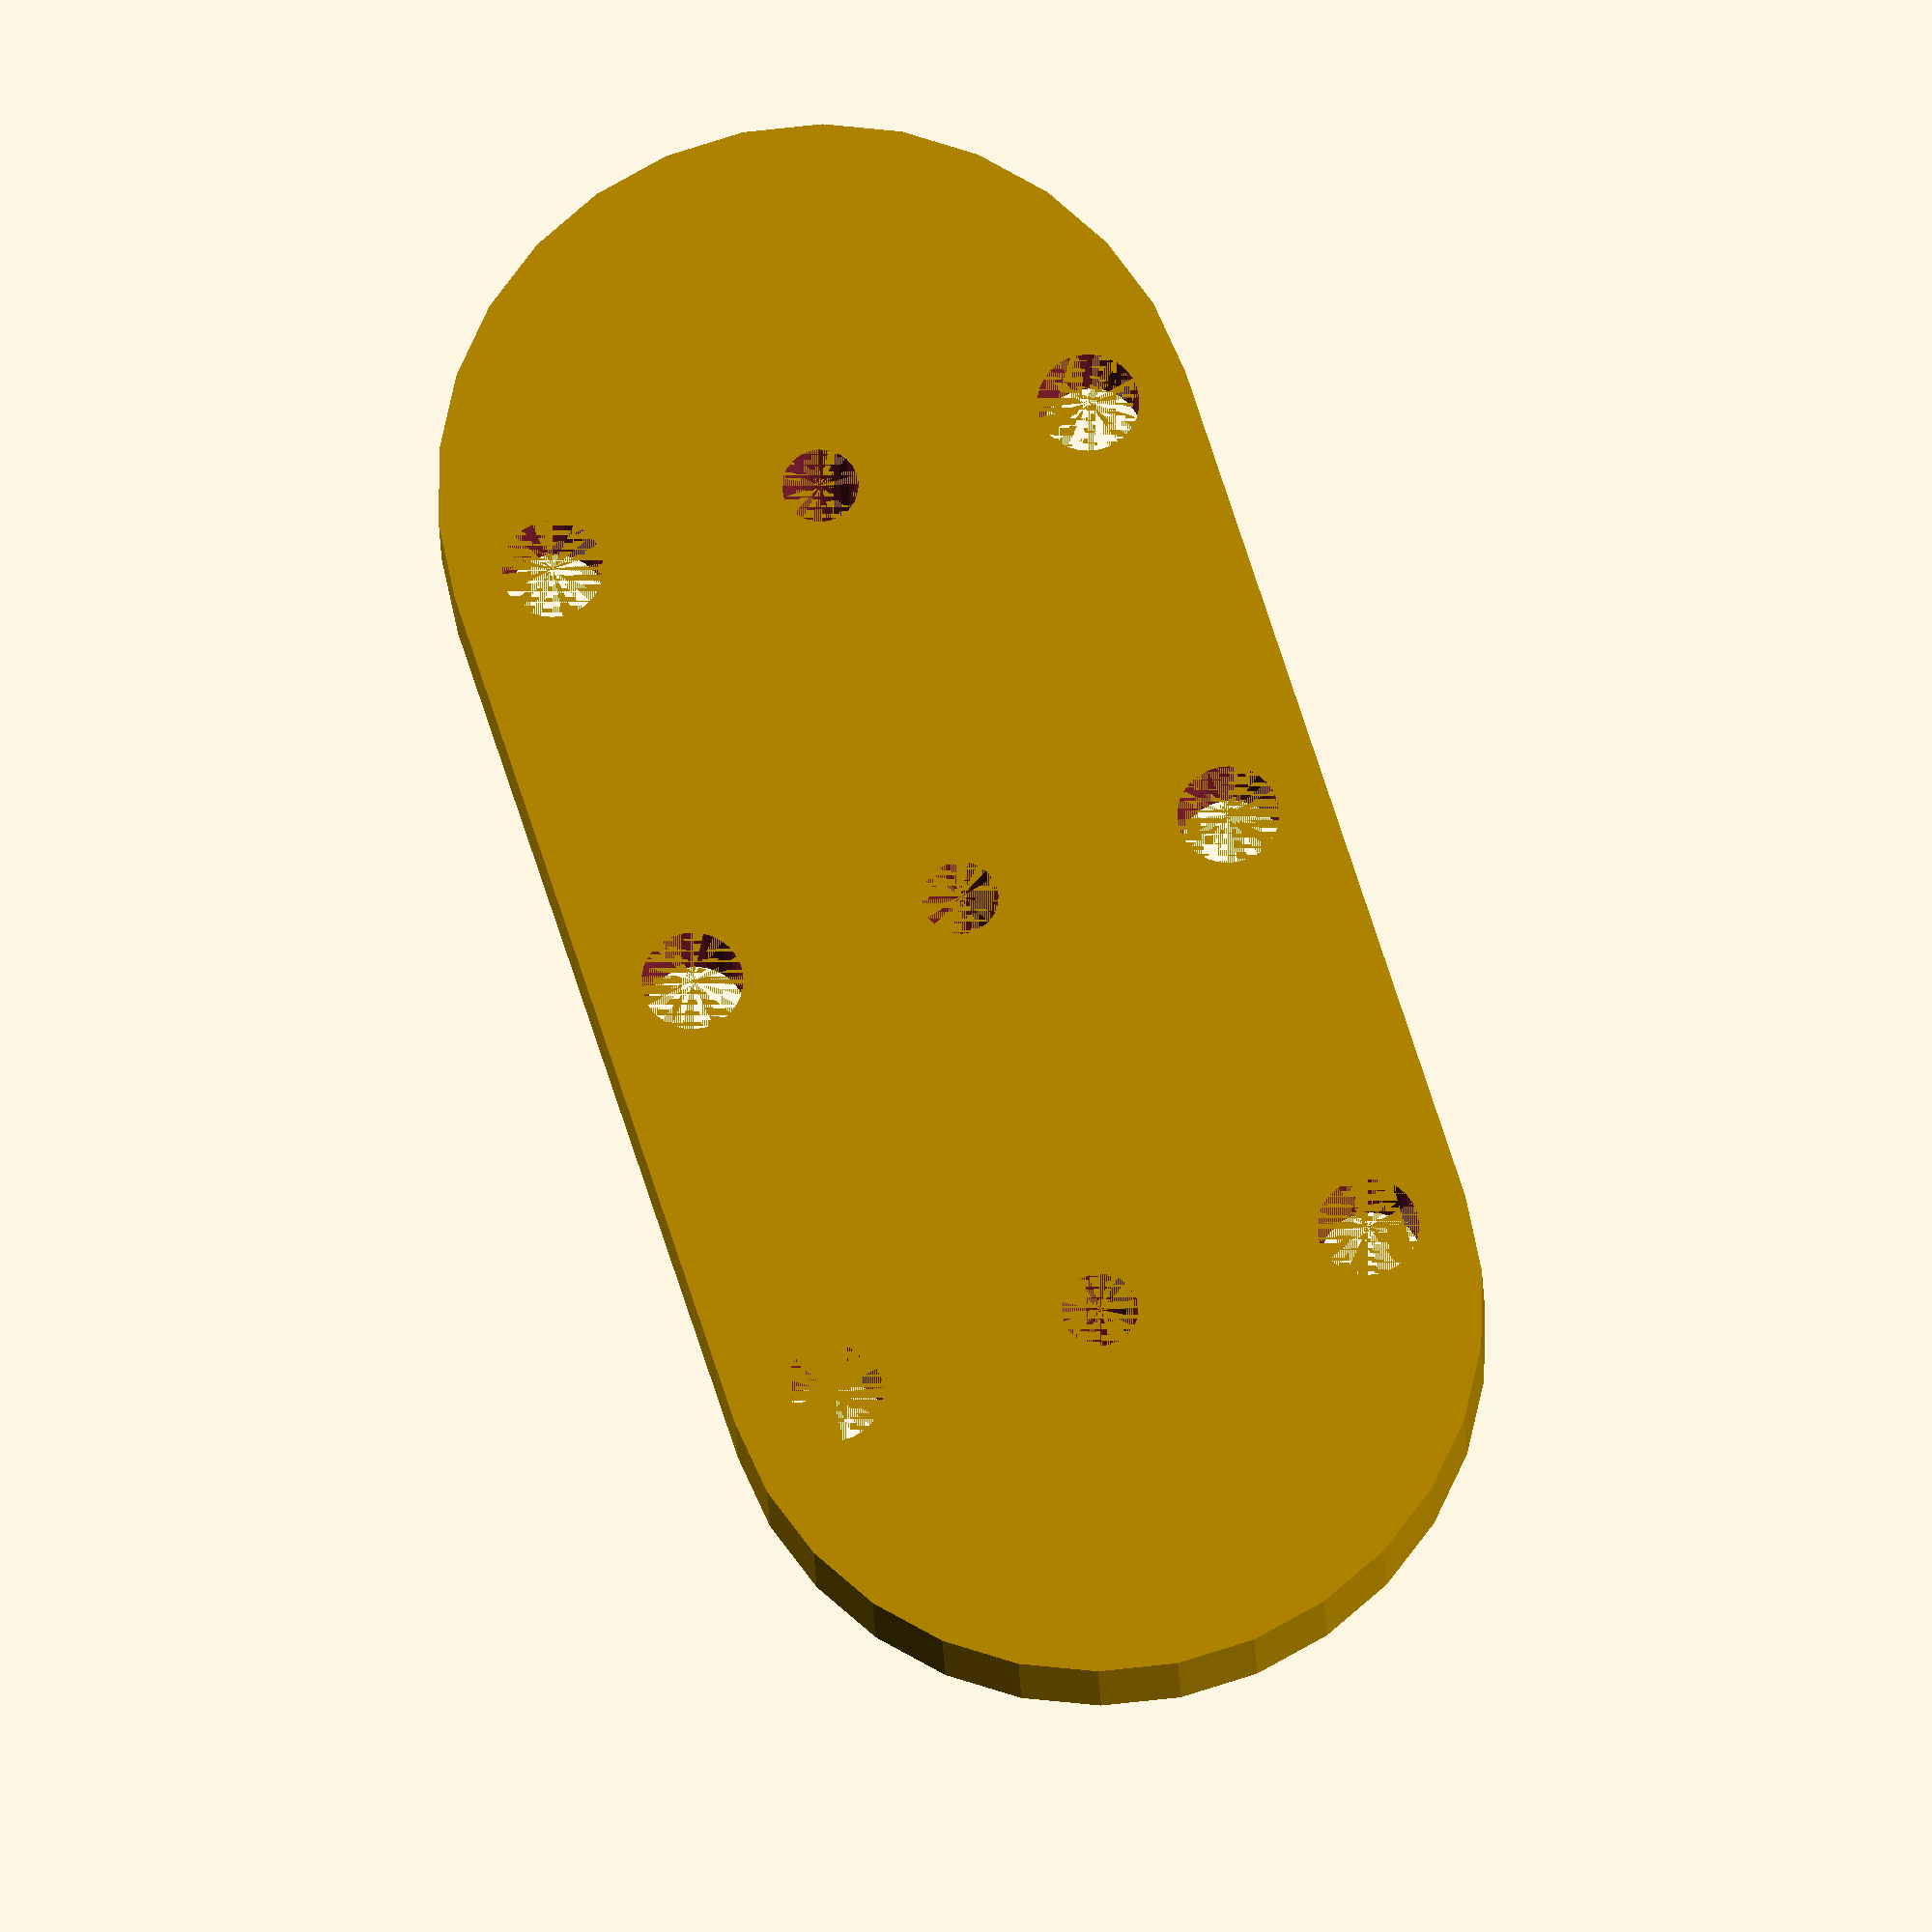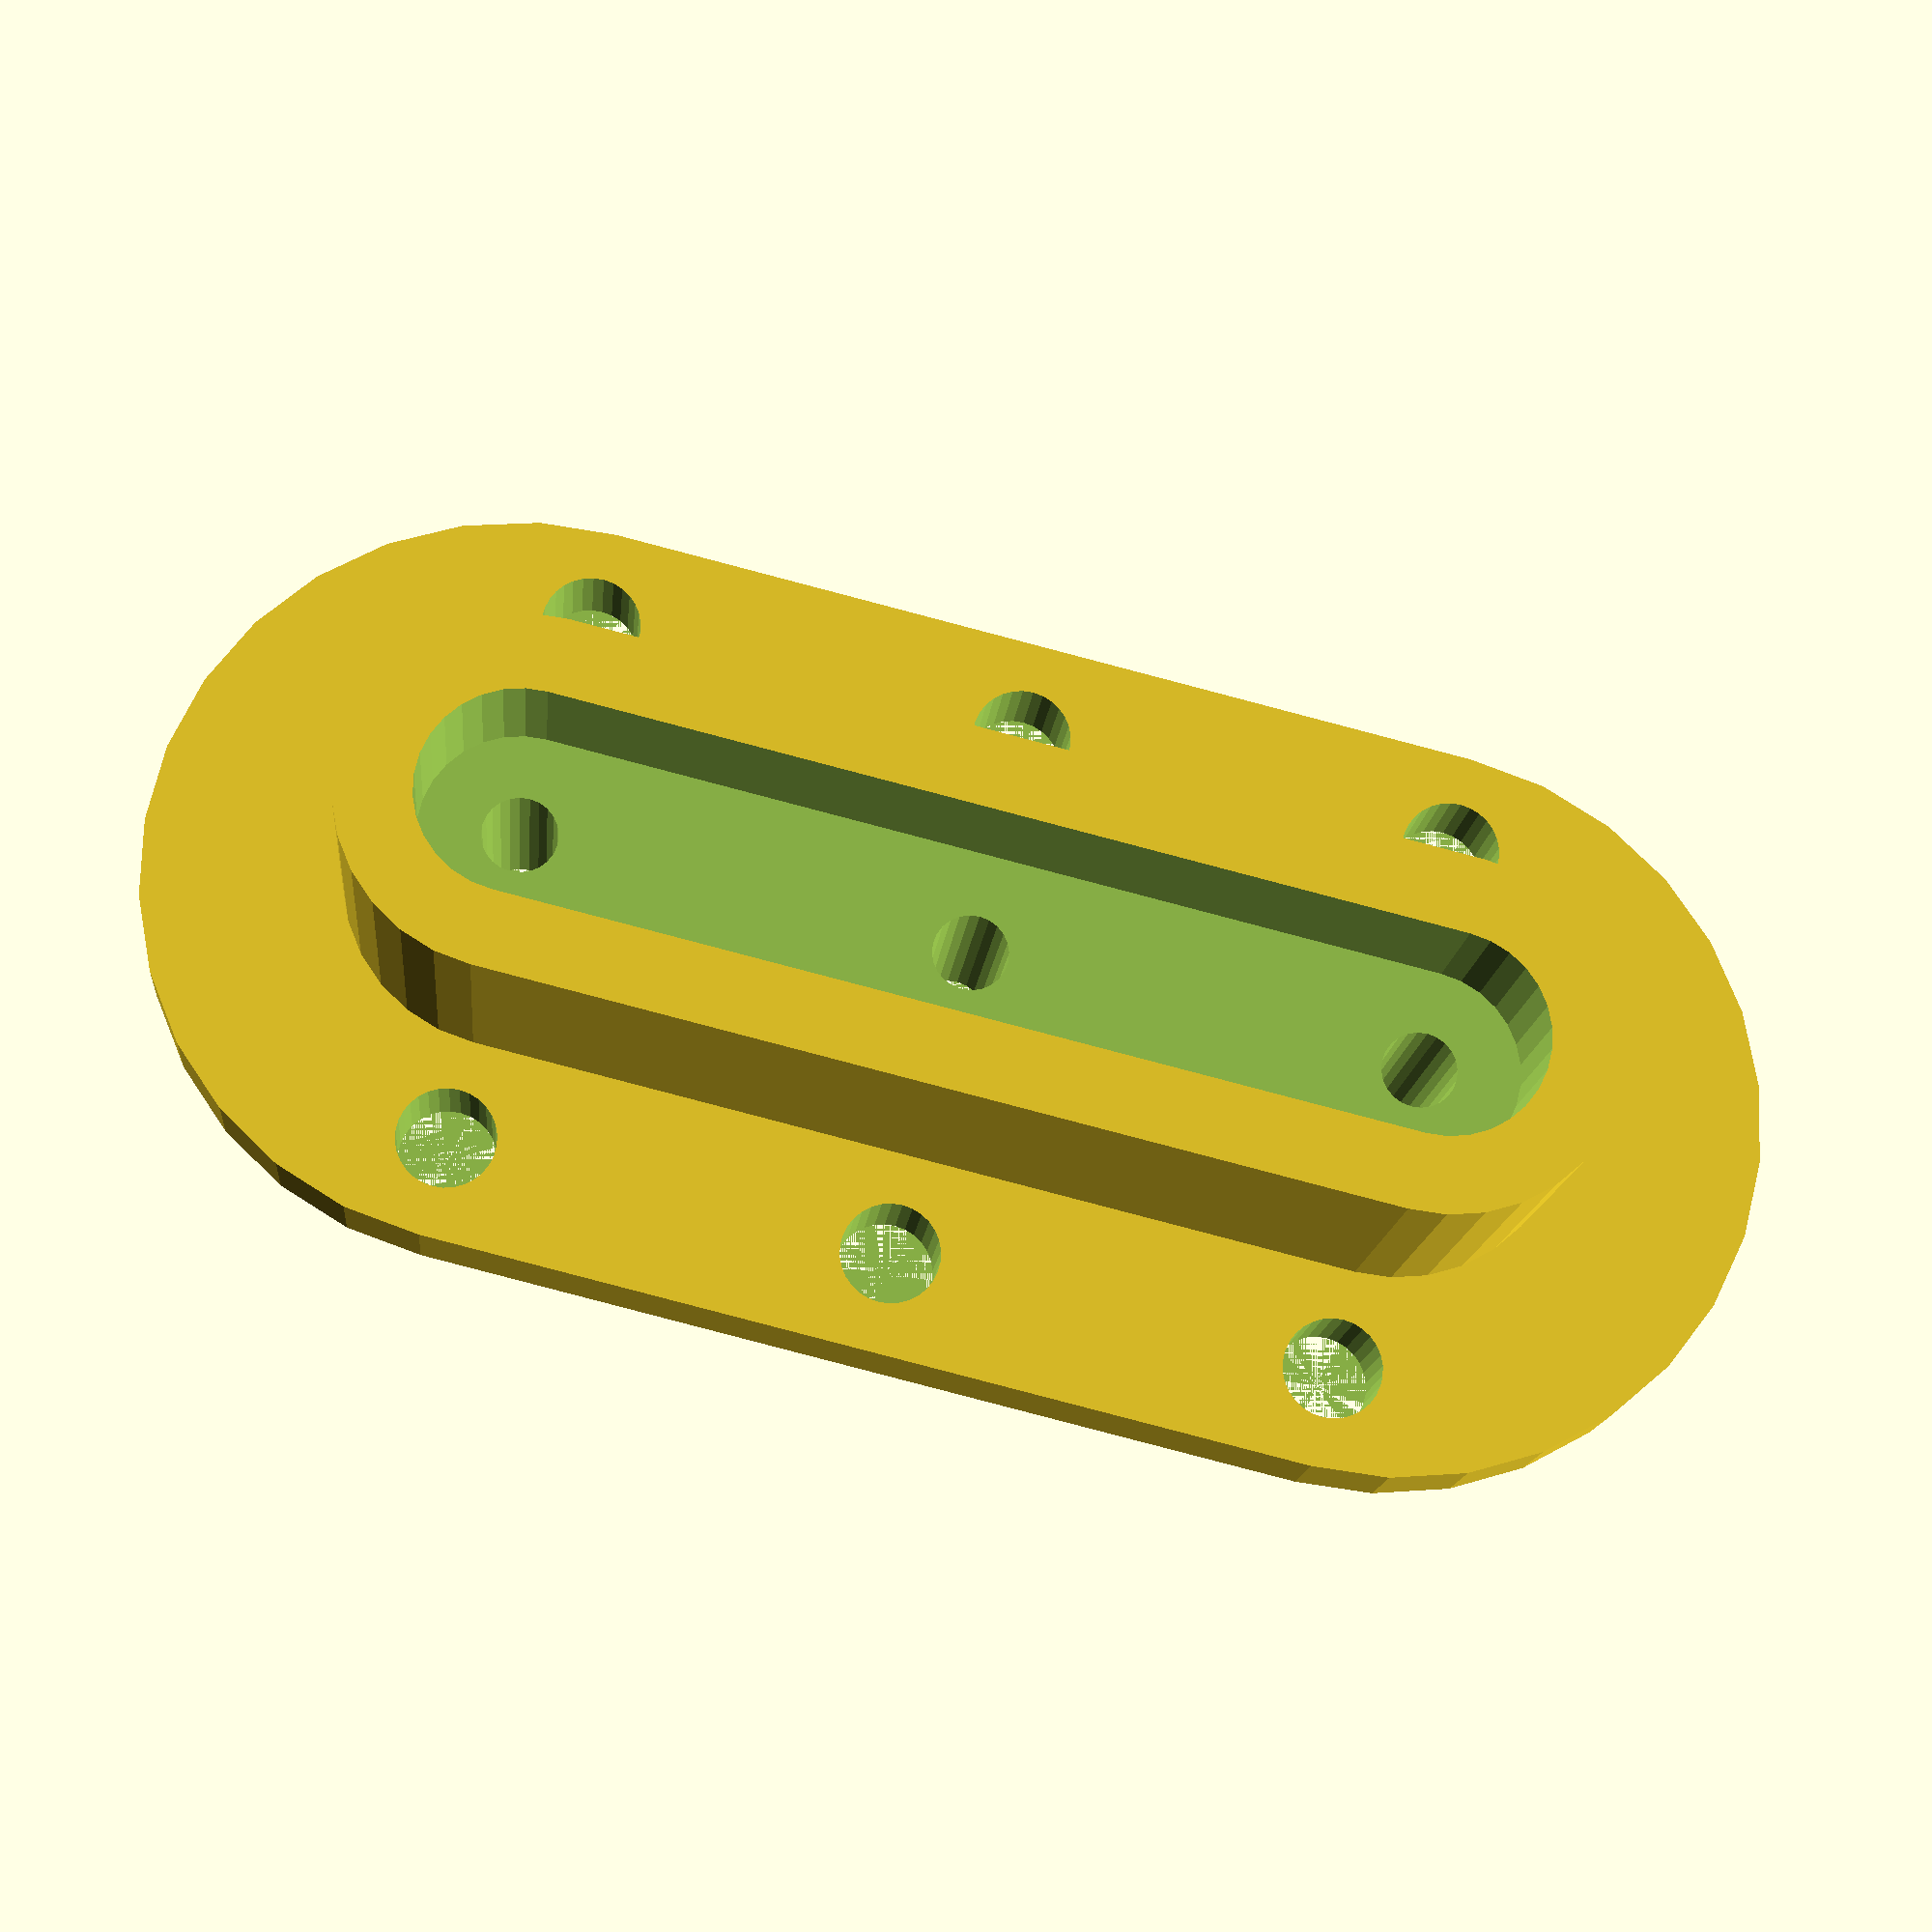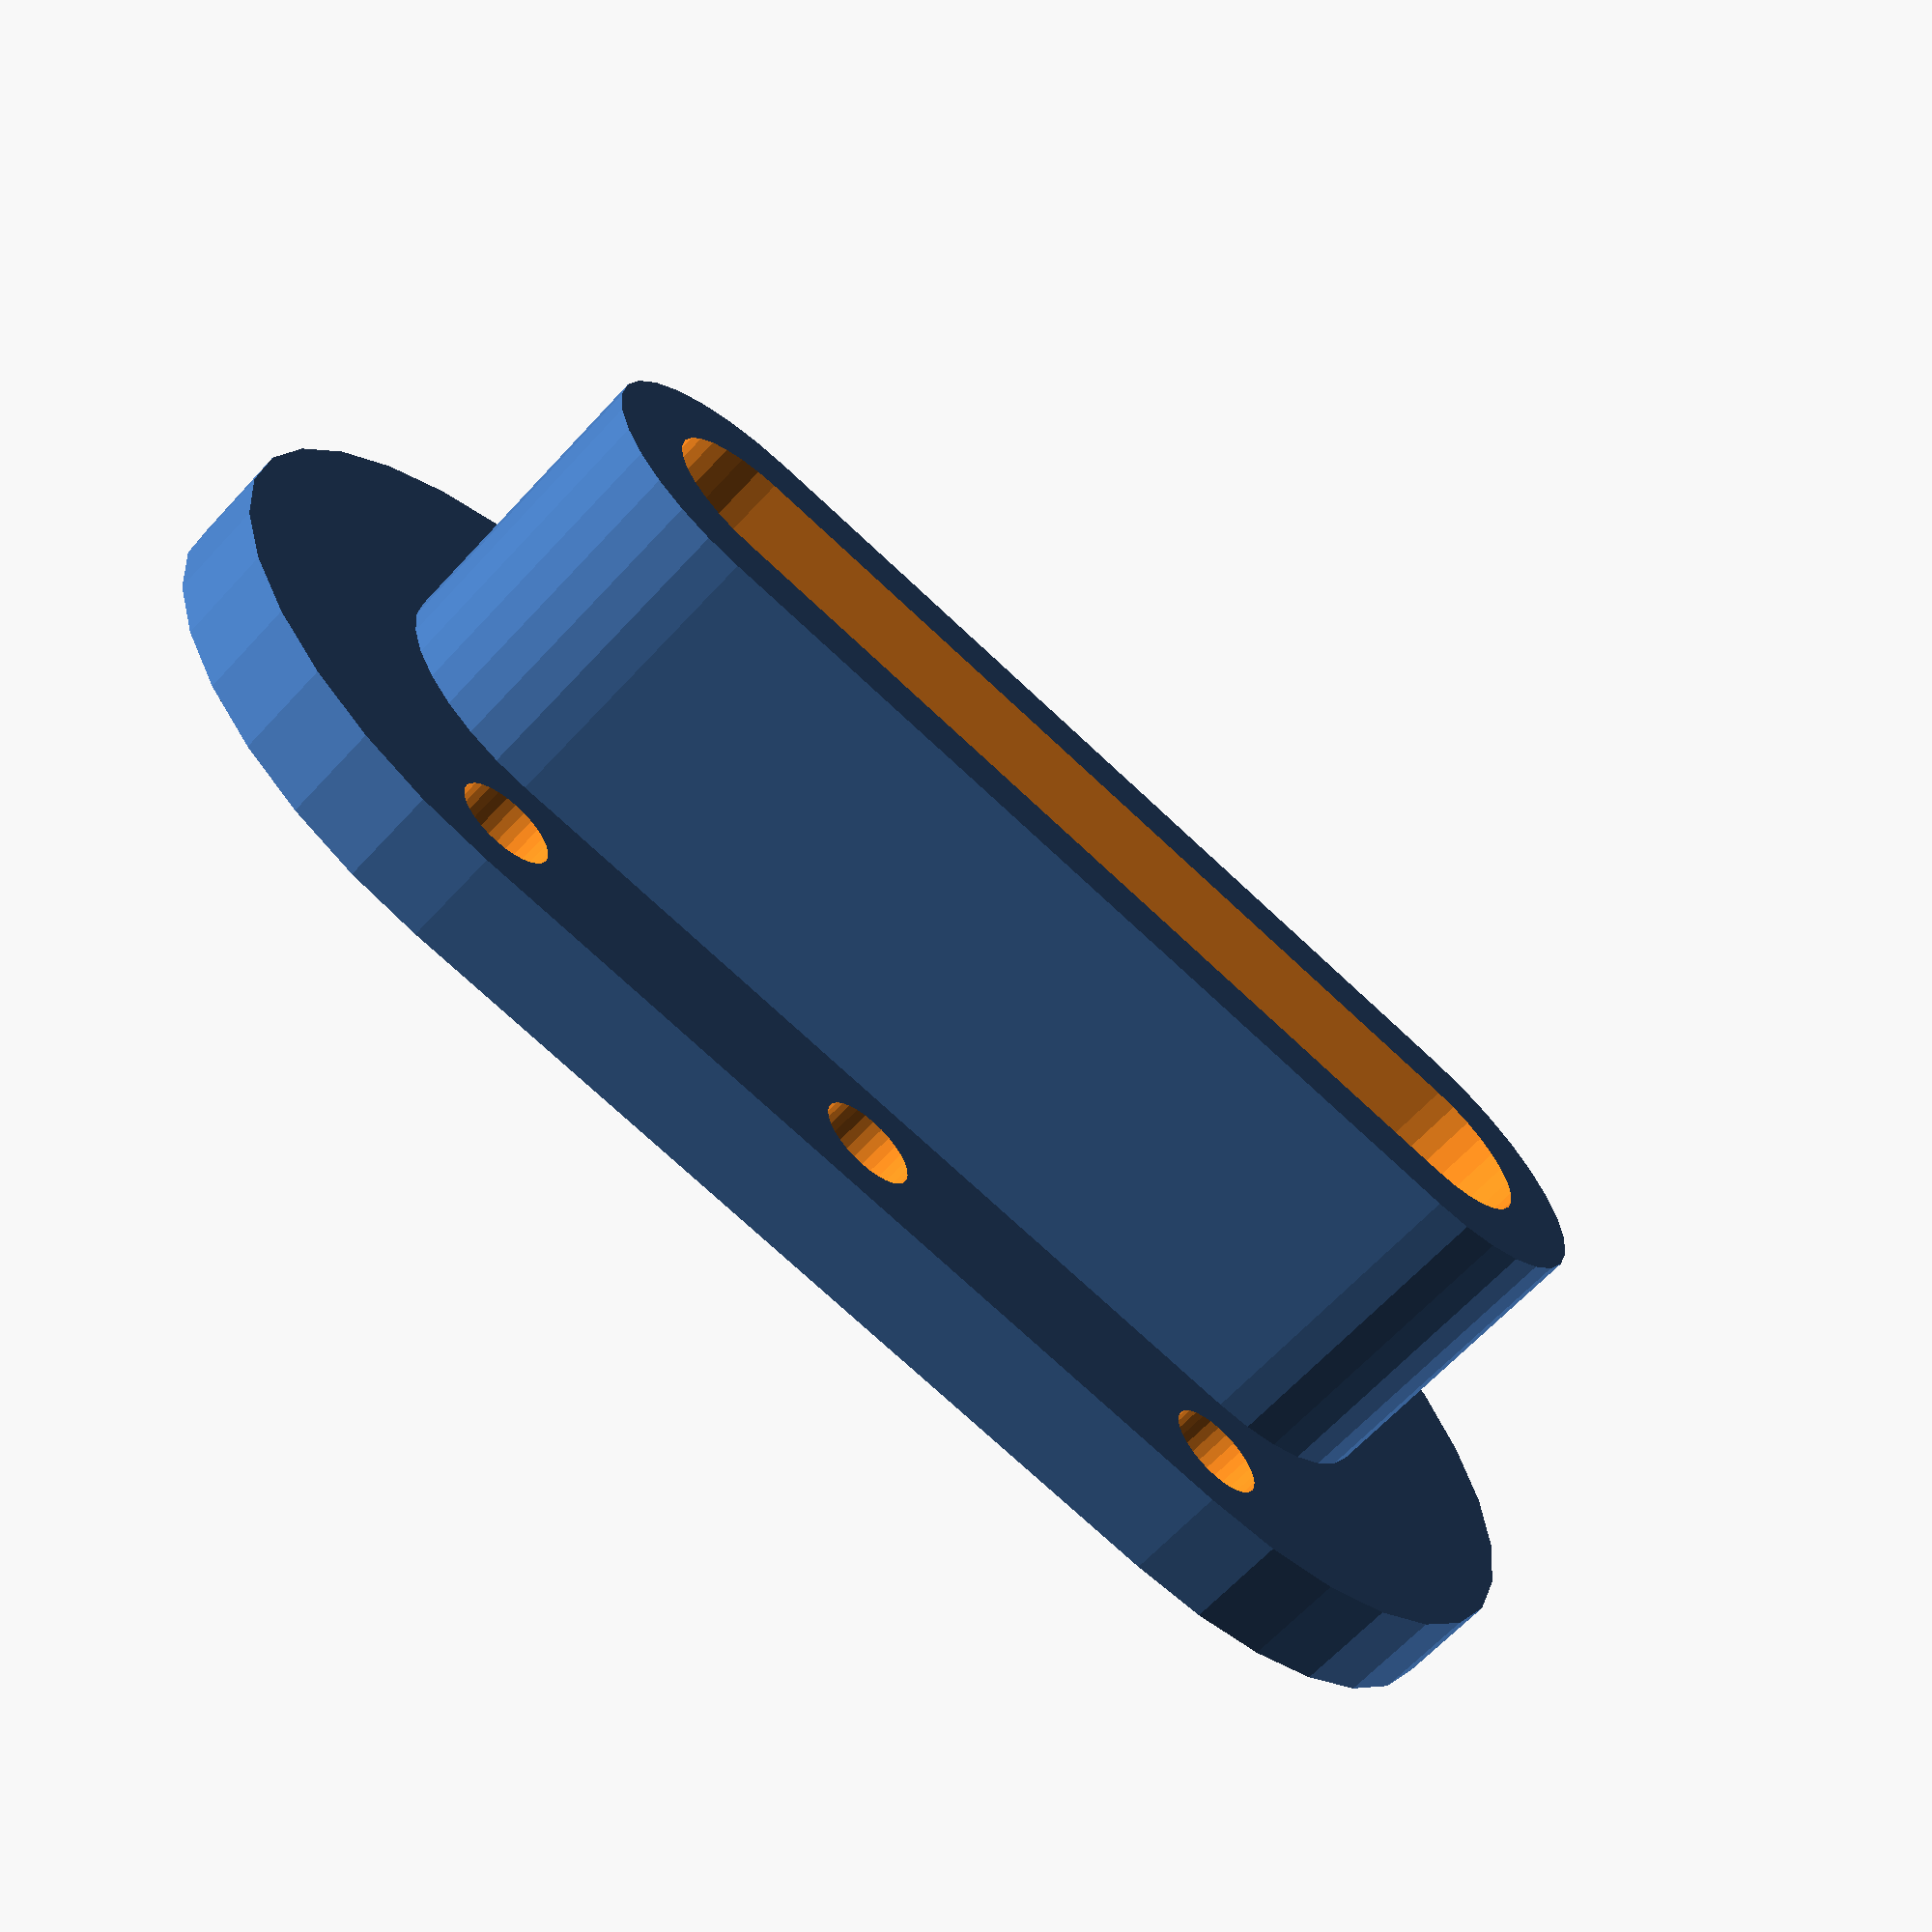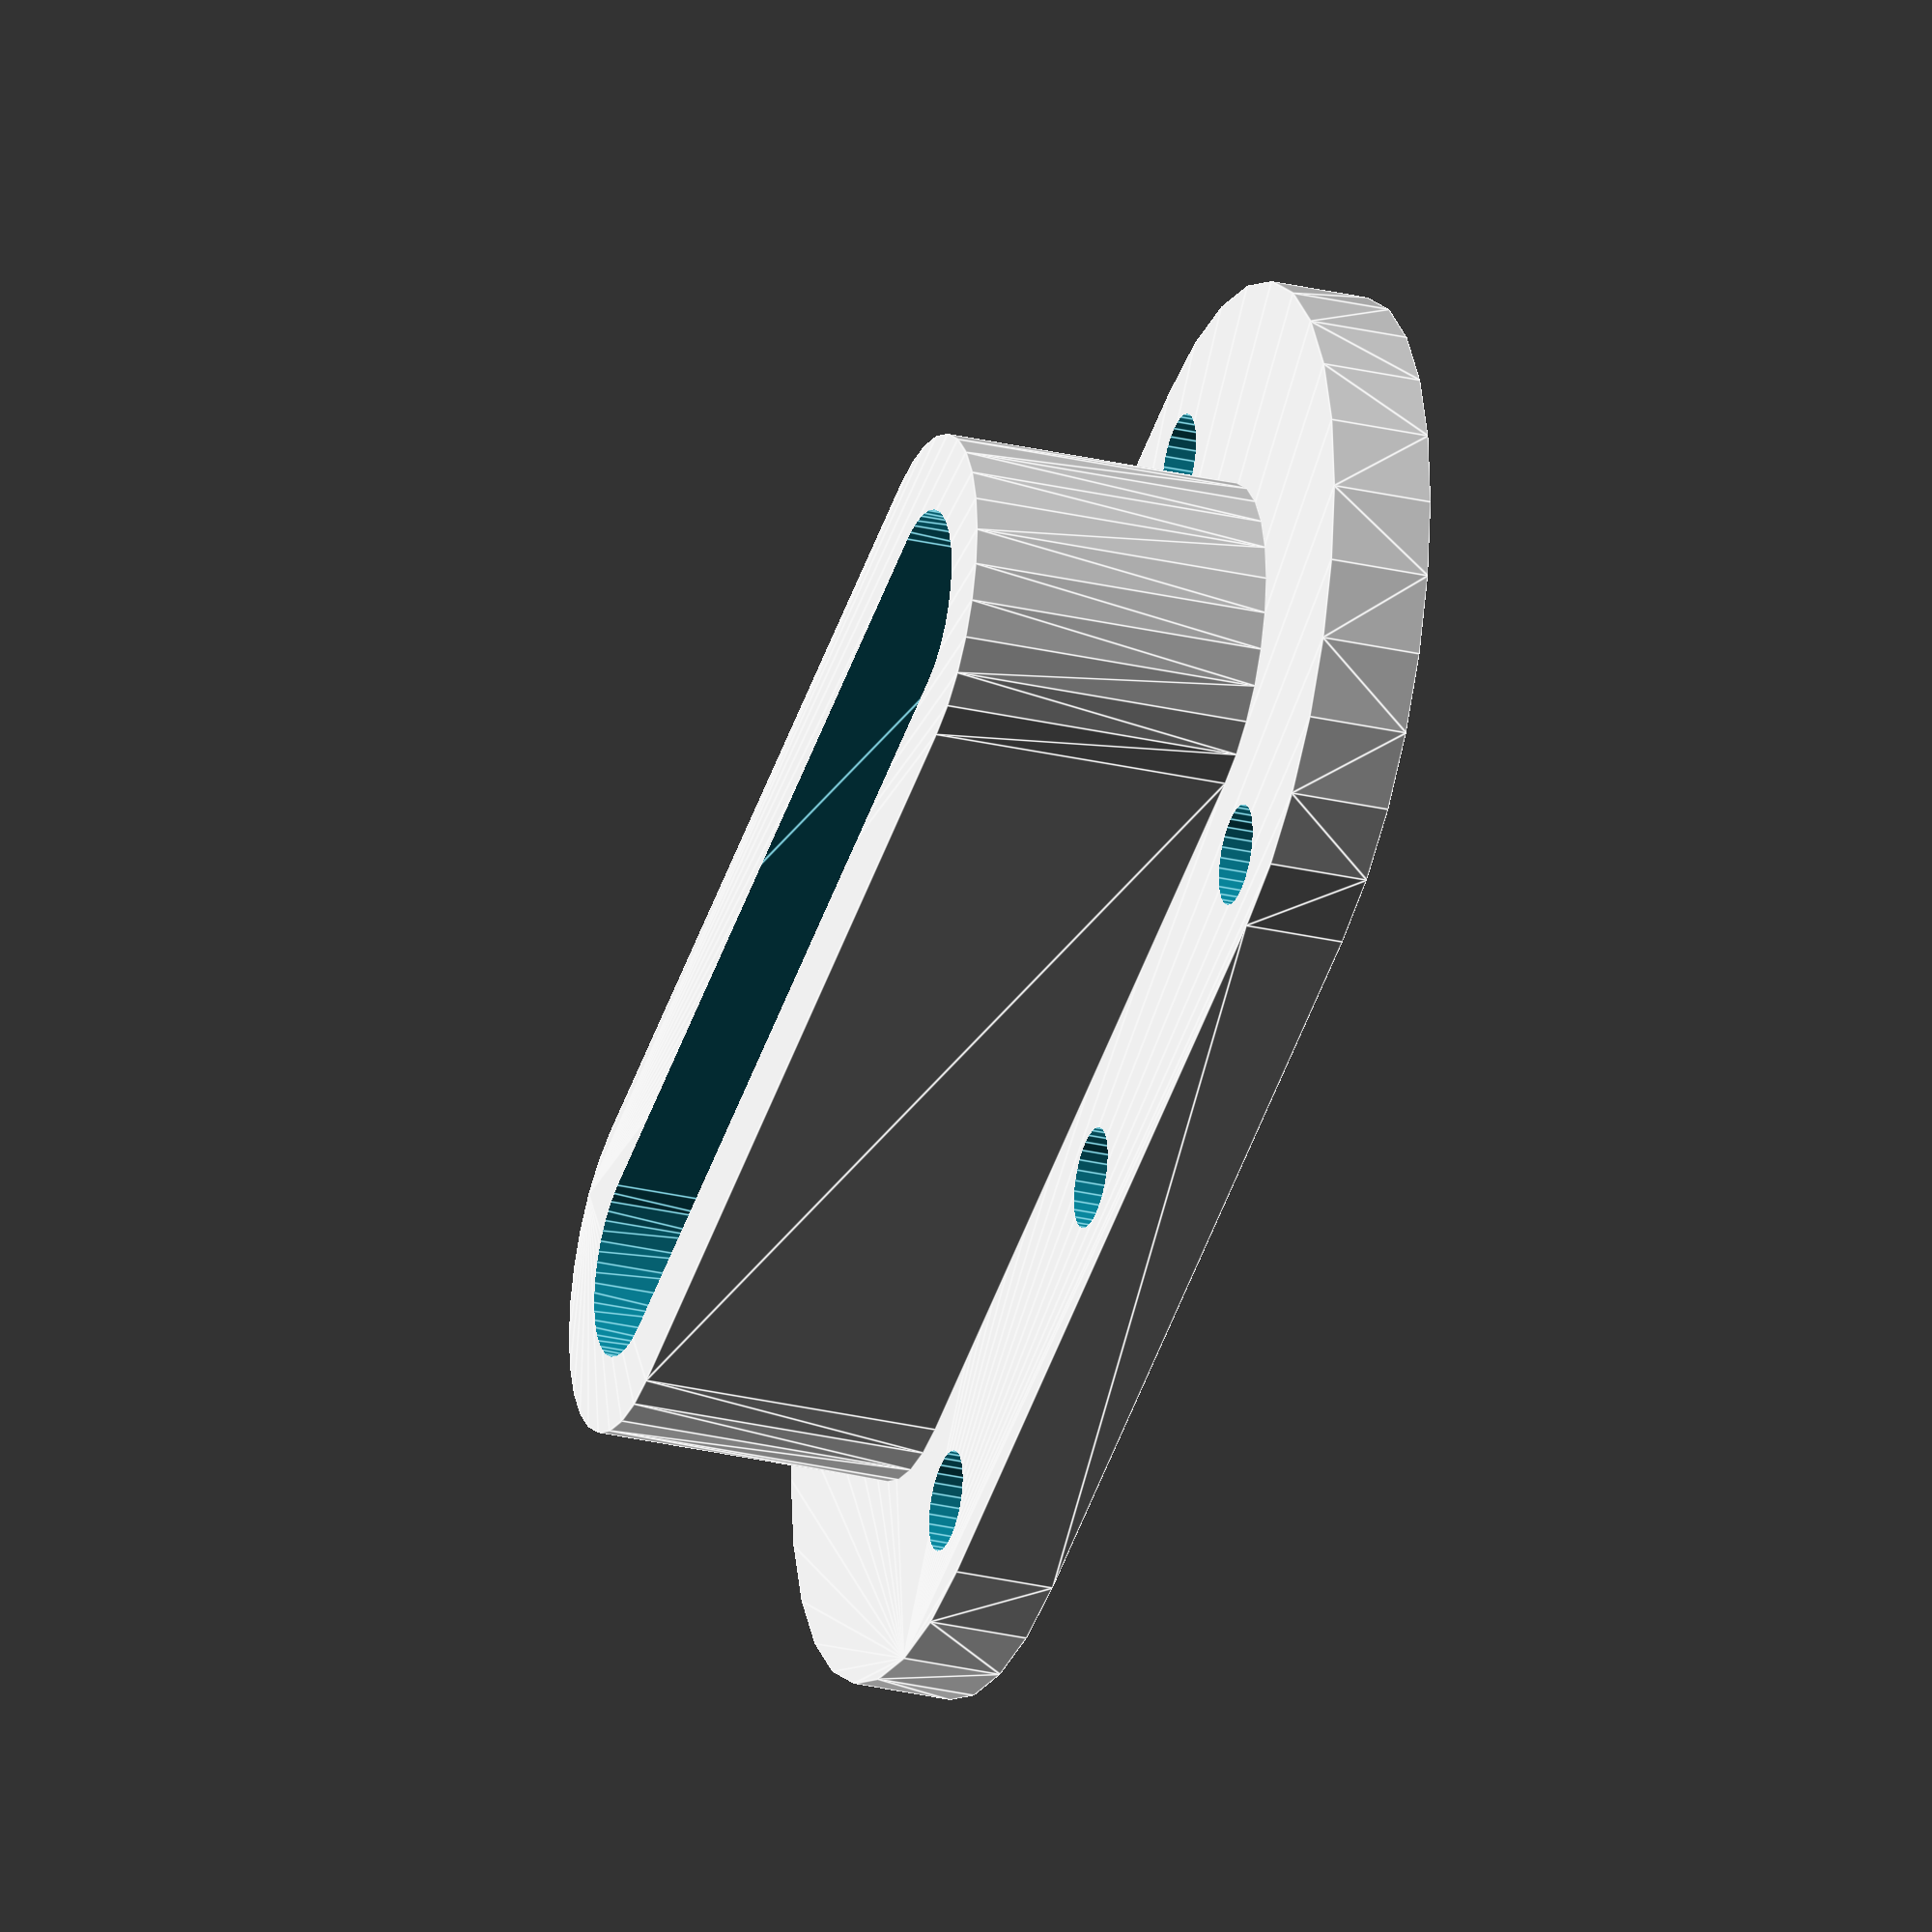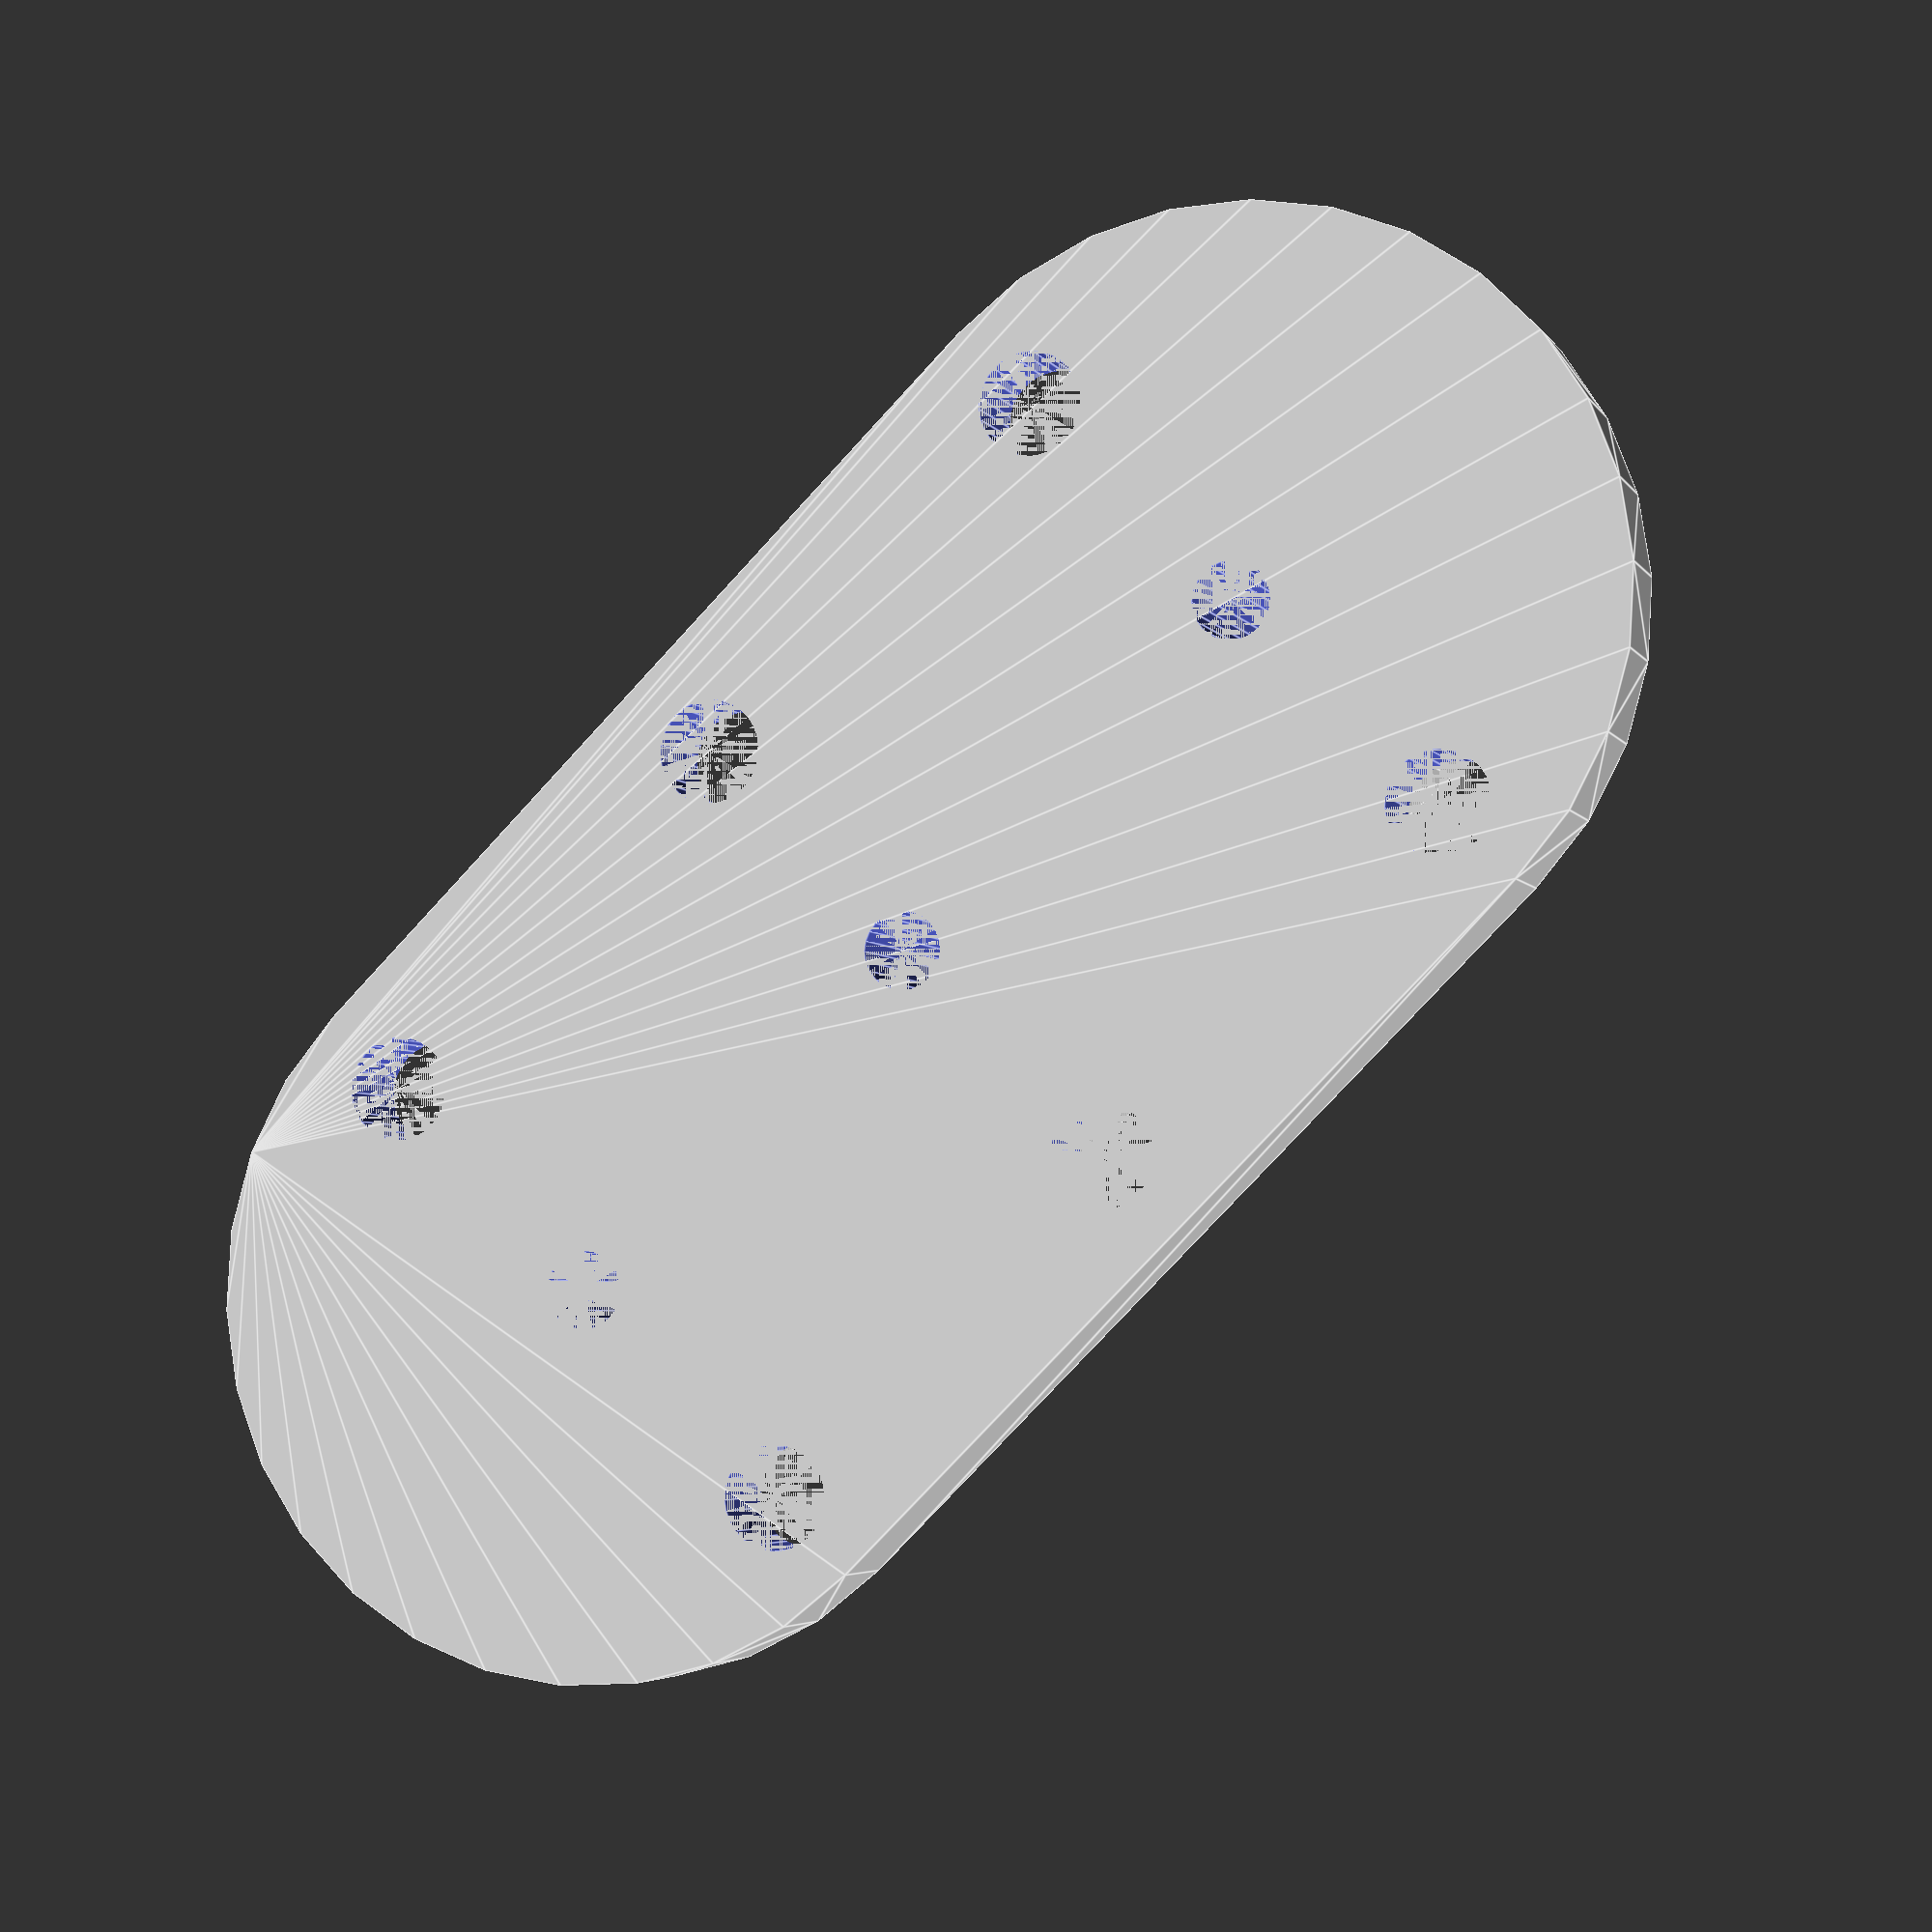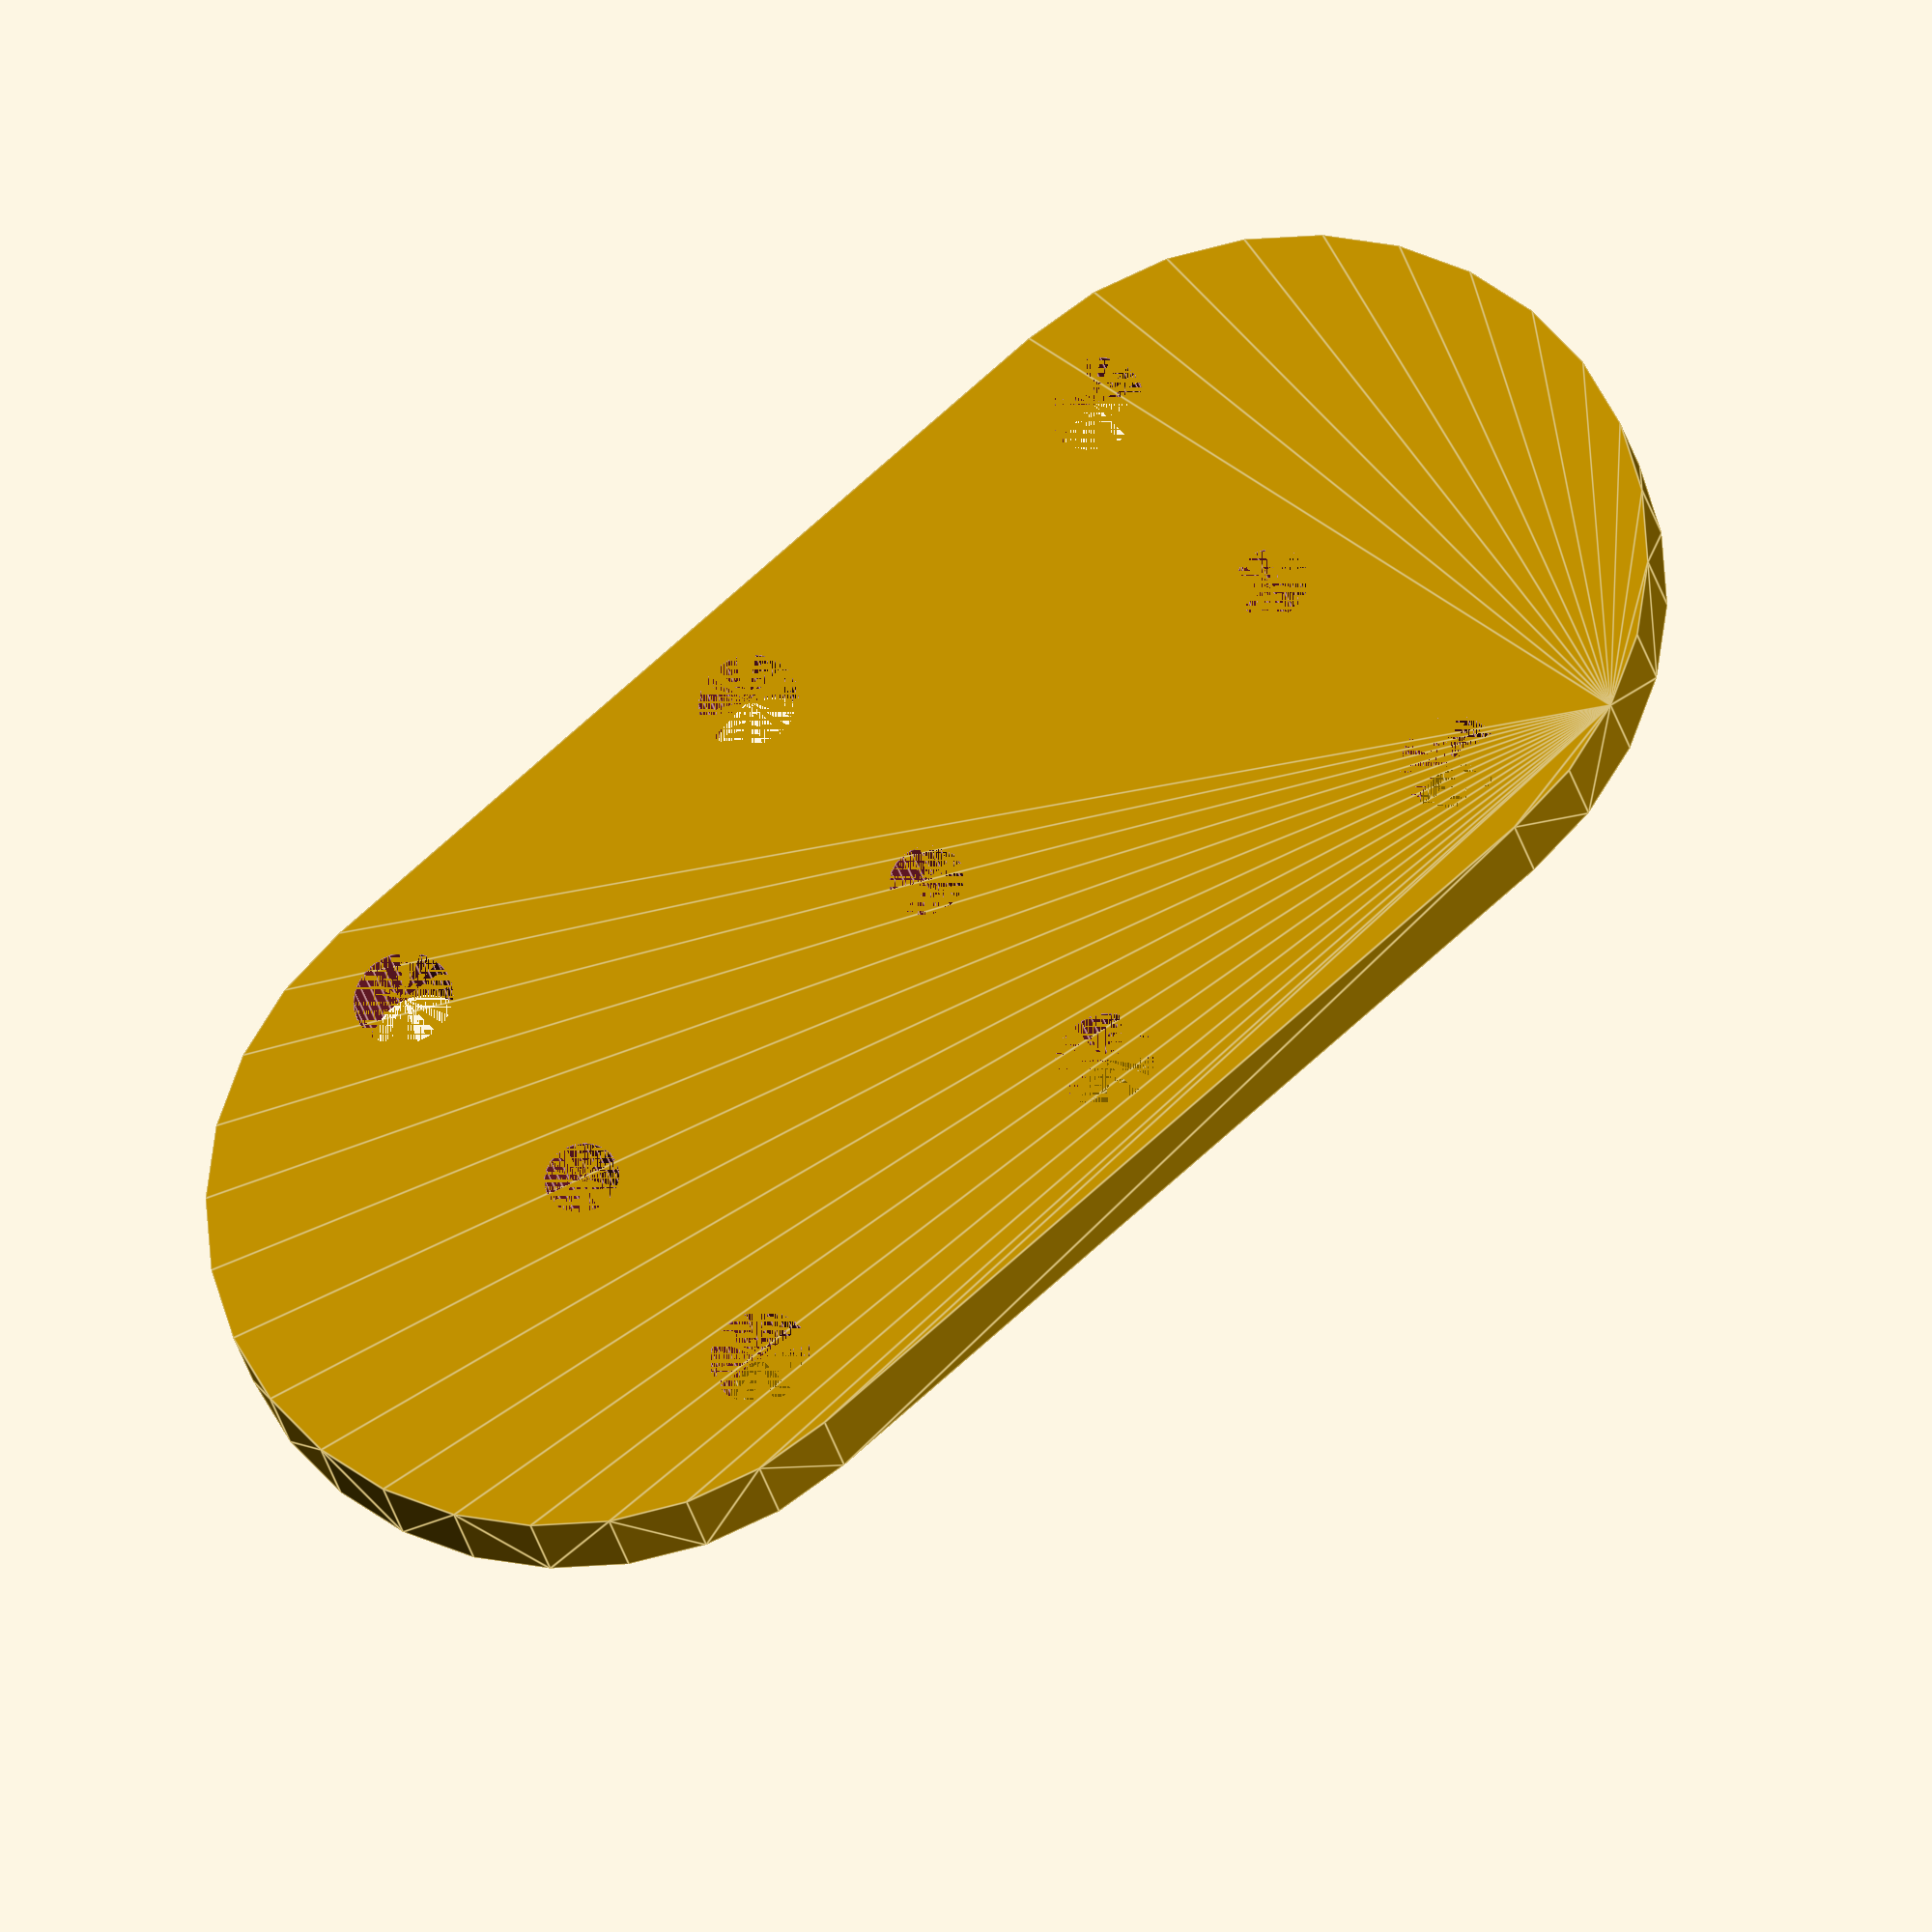
<openscad>
basecylinderRadius = 75;
basecylinderDepth = 20;
partLengthCtoC = 180;

chungeussHeight = 60;
chungeussRadius = 35;
chungeussOffset = basecylinderDepth ;

offTheTopChungusCutRadius = 20;
cutOffTheTopCylinder = basecylinderDepth  + chungeussHeight - 30;

totalHeightCylCut = basecylinderDepth  + chungeussHeight;
chungeussDiameter = 15;
middleCylCutHole = partLengthCtoC / 2;
TandBtotalLength = 110;

mountChungeussDiameter = 20;


//main code
difference(){  
  union(){
    hull(){

        cylinder(basecylinderDepth, r = basecylinderRadius);
        
        translate([0, partLengthCtoC, 0])
        cylinder(basecylinderDepth, r = basecylinderRadius);
    }

    hull(){

        translate([ 0, 0, chungeussOffset])
        cylinder(chungeussHeight, r = chungeussRadius);
        
        translate([ 0, partLengthCtoC, chungeussOffset])
        cylinder(chungeussHeight, r = chungeussRadius);
    }
}
 hull(){

        translate([ 0, 0, cutOffTheTopCylinder])
        cylinder(chungeussHeight, r = offTheTopChungusCutRadius);
        
        translate([ 0, partLengthCtoC, cutOffTheTopCylinder])
        cylinder(chungeussHeight, r = offTheTopChungusCutRadius);
 }

//The center three cylinders---------------------------------
    cylinder(chungeussHeight, d = chungeussDiameter);
    
    translate([0, middleCylCutHole, 0])
    cylinder(chungeussHeight, d = chungeussDiameter);
    
    translate([0, middleCylCutHole * 2, 0])
    cylinder(chungeussHeight, d = chungeussDiameter);
 //---------------------------------------------------------
 //The + X offset three cylinders---------------------------------
     translate([TandBtotalLength / 2, 0, 0])
     cylinder(chungeussHeight, d = mountChungeussDiameter);
    
    translate([TandBtotalLength / 2, middleCylCutHole, 0])
    cylinder(chungeussHeight, d = mountChungeussDiameter);
    
    translate([TandBtotalLength / 2, middleCylCutHole * 2, 0])
    cylinder(chungeussHeight, d = mountChungeussDiameter);
 //---------------------------------------------------------------
  //The  X offset three cylinders---------------------------------
     translate([-TandBtotalLength / 2, 0, 0])
     cylinder(chungeussHeight, d = mountChungeussDiameter);
    
    translate([-TandBtotalLength / 2, middleCylCutHole, 0])
    cylinder(chungeussHeight, d = mountChungeussDiameter);
    
    translate([-TandBtotalLength / 2, middleCylCutHole * 2, 0])
    cylinder(chungeussHeight, d = mountChungeussDiameter);
 //---------------------------------------------------------------
}
</openscad>
<views>
elev=19.5 azim=17.7 roll=181.6 proj=o view=wireframe
elev=14.9 azim=283.8 roll=354.9 proj=p view=wireframe
elev=64.4 azim=276.7 roll=317.4 proj=p view=solid
elev=209.0 azim=72.3 roll=109.3 proj=o view=edges
elev=184.4 azim=314.8 roll=342.5 proj=p view=edges
elev=205.3 azim=130.2 roll=348.9 proj=o view=edges
</views>
